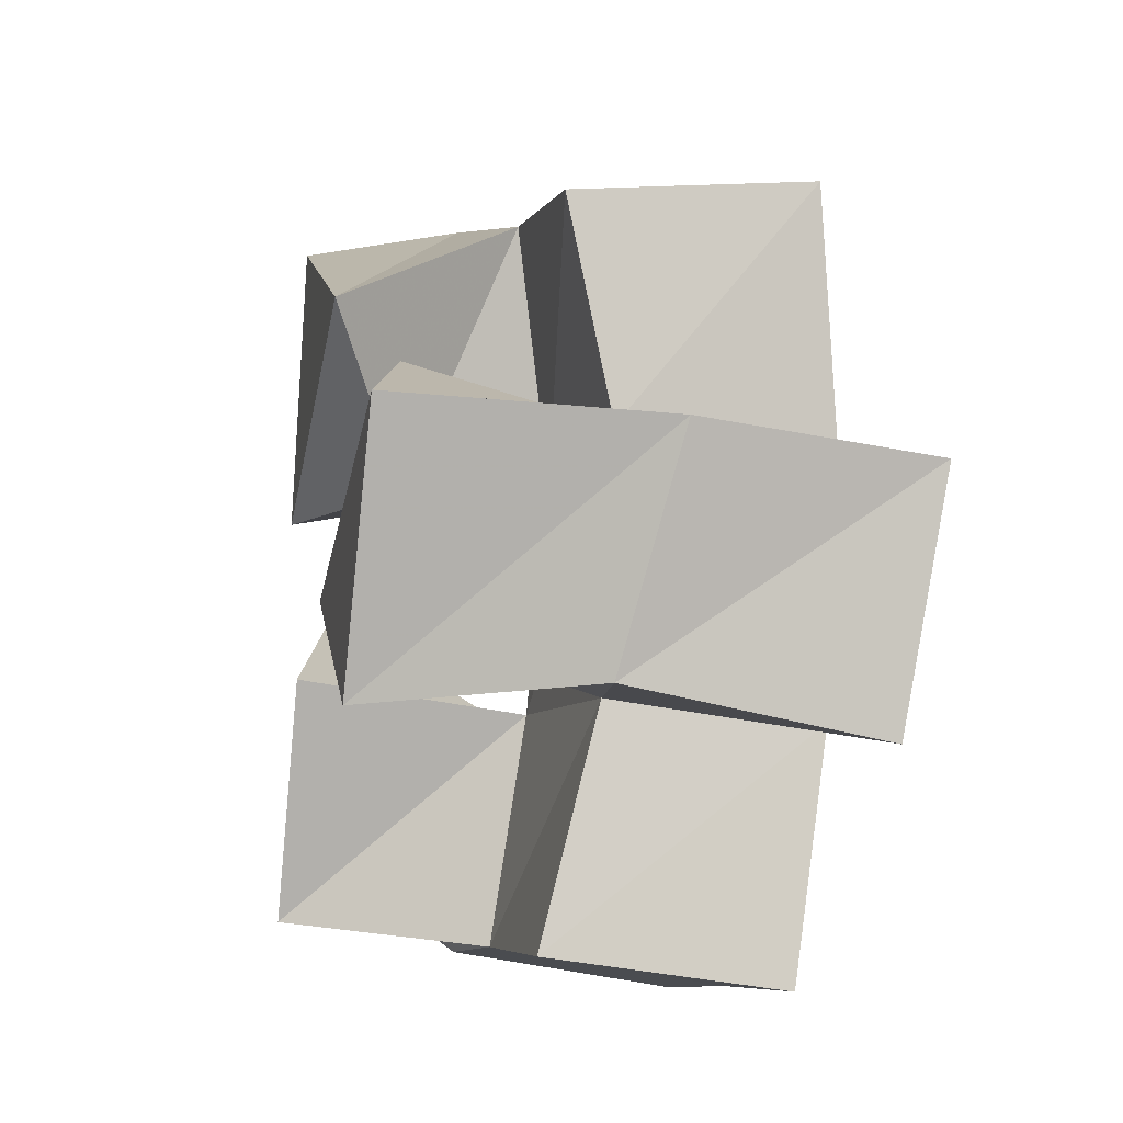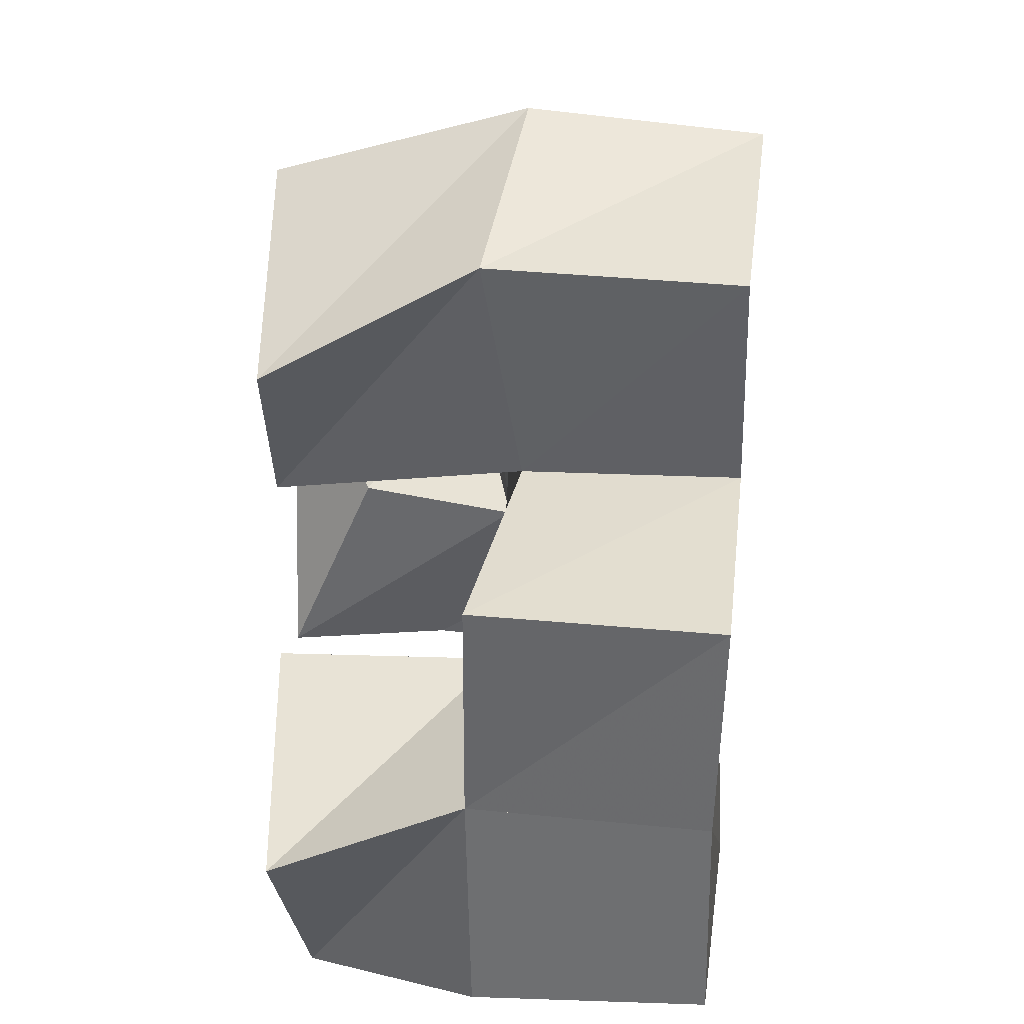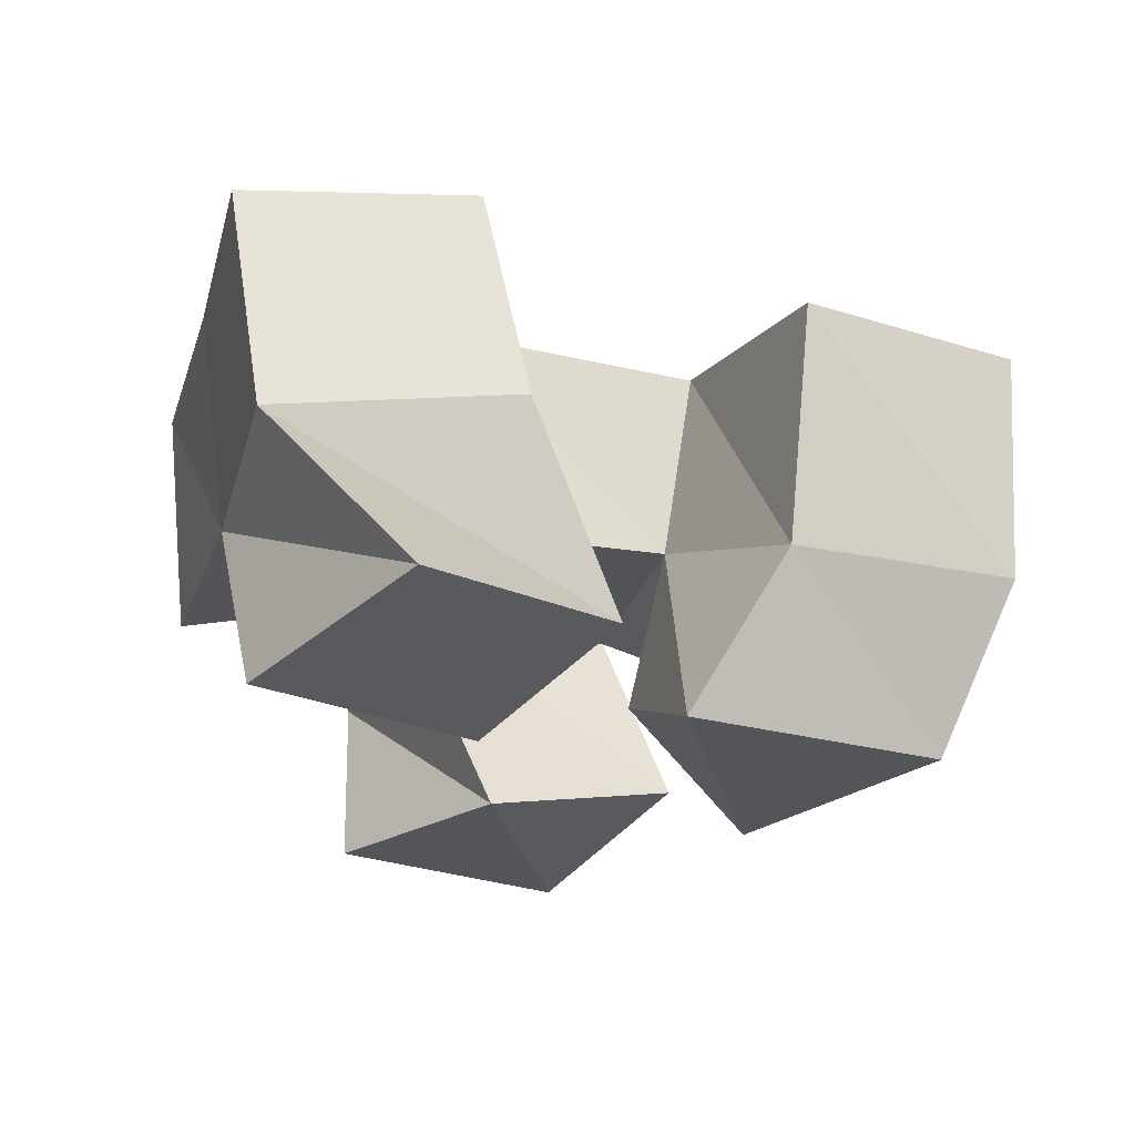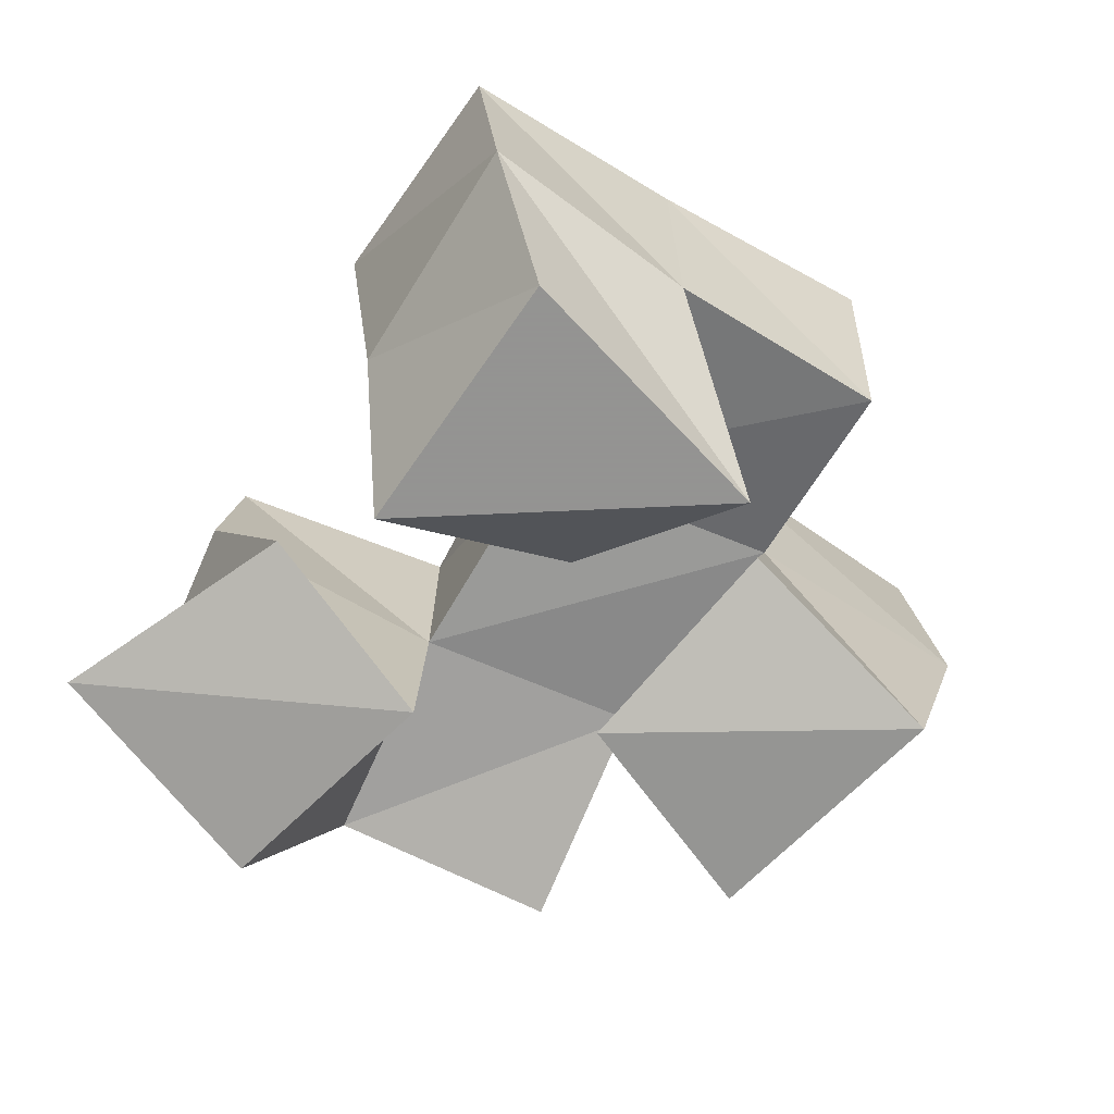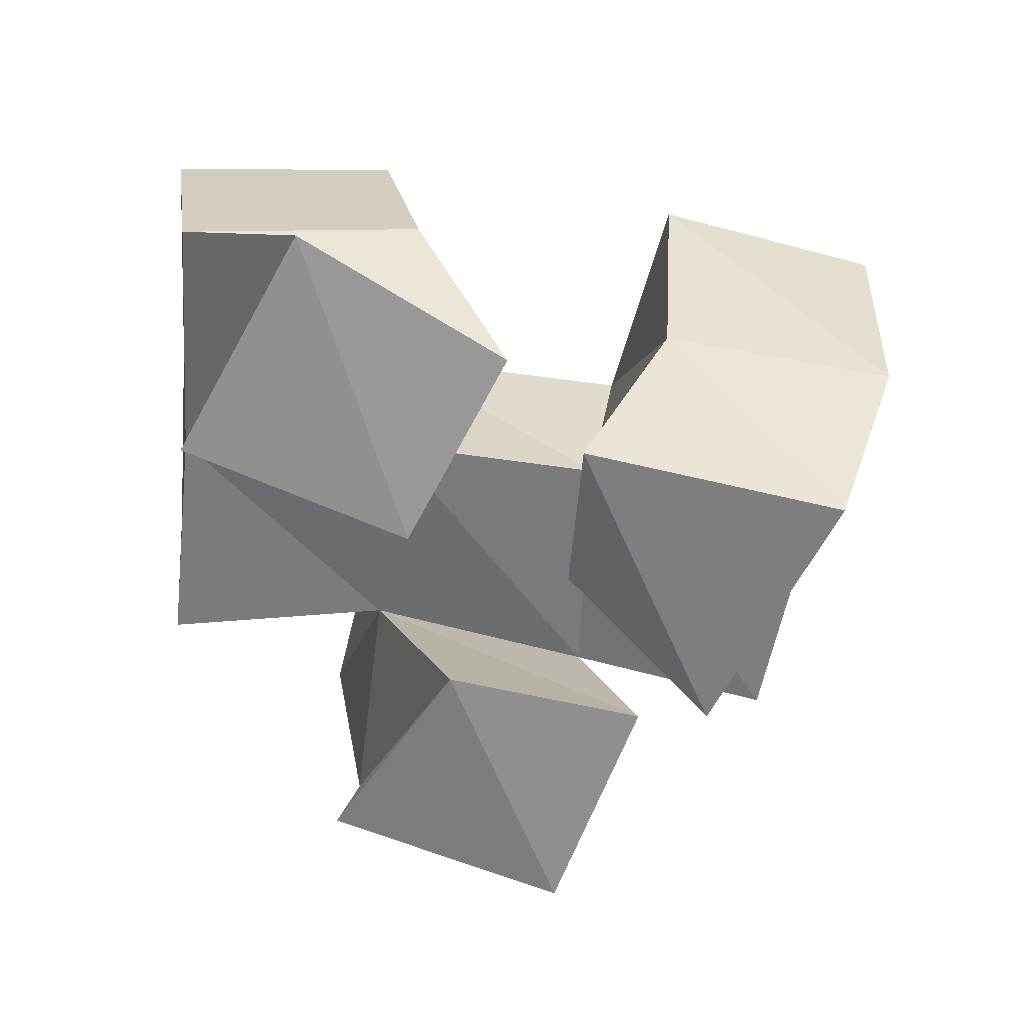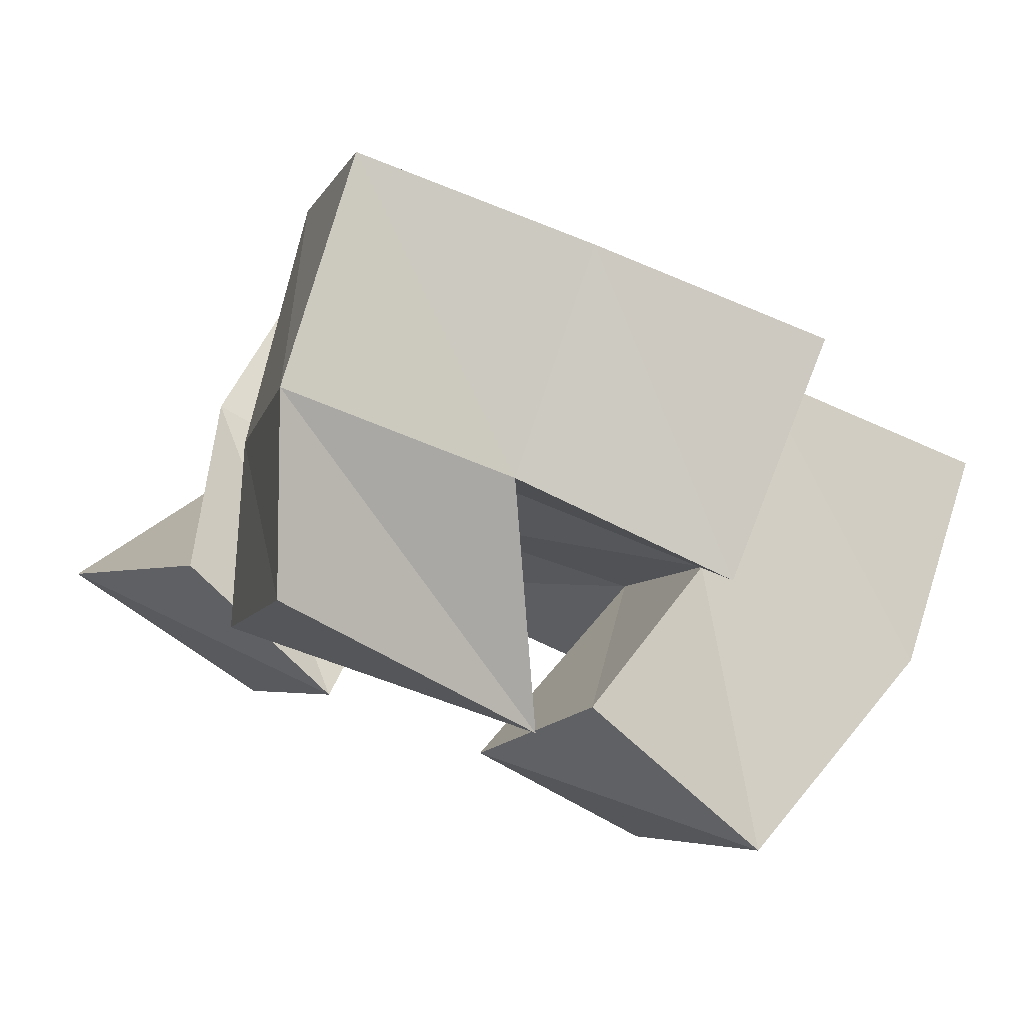
<metadata>
{"format":"obj","ext":"obj","renderer":"f3d","projection":"perspective","resolution":1024,"background":"white","views":[{"elev":-15.5,"azim":78.0,"up":"+Z"},{"elev":-61.6,"azim":89.5,"up":"+Z"},{"elev":-24.6,"azim":-98.4,"up":"+Y"},{"elev":-66.9,"azim":-17.9,"up":"+Y"},{"elev":-59.4,"azim":-87.5,"up":"+Y"},{"elev":75.5,"azim":22.7,"up":"+Z"}]}
</metadata>
<code>
v 0.5872 0.1 0.3098
v 0.5735 0.1352 0.3238
v 0.5707 0.1 0.254
v 0.561 0.1338 0.2738
v 0.6405 0.1 0.2801
v 0.6192 0.1402 0.307
v 0.6132 0.1178 0.2499
v 0.6035 0.15 0.2564
v 0.5537 0.1114 0.2386
v 0.5402 0.152 0.219
v 0.5209 0.1061 0.1969
v 0.5345 0.1426 0.1675
v 0.5903 0.1 0.2153
v 0.5929 0.1475 0.2095
v 0.5662 0.1 0.1687
v 0.5872 0.1412 0.1621
v 0.6483 0.1118 0.2651
v 0.658 0.1514 0.2517
v 0.6277 0.1 0.2223
v 0.6423 0.1522 0.2026
v 0.6916 0.1006 0.2437
v 0.7077 0.153 0.2375
v 0.6667 0.1 0.1935
v 0.6903 0.1435 0.1944
v 0.5679 0.1837 0.3249
v 0.553 0.1848 0.2773
v 0.6159 0.1884 0.3125
v 0.6028 0.1927 0.2629
v 0.5441 0.1982 0.2096
v 0.5389 0.1915 0.1602
v 0.5939 0.1951 0.2075
v 0.5868 0.1903 0.1554
v 0.6536 0.1968 0.2509
v 0.6427 0.1967 0.1997
v 0.7037 0.2009 0.2342
v 0.6906 0.1946 0.1858
v 0.6653 0.1403 0.2957
v 0.6643 0.1913 0.3024
v 0.6371 0.1409 0.1541
v 0.6362 0.1909 0.1489
f 1 2 4
f 3 1 4
f 2 6 8
f 4 2 8
f 6 5 7
f 8 6 7
f 5 1 3
f 7 5 3
f 8 7 3
f 4 8 3
f 2 1 5
f 6 2 5
f 9 10 12
f 11 9 12
f 10 14 16
f 12 10 16
f 14 13 15
f 16 14 15
f 13 9 11
f 15 13 11
f 16 15 11
f 12 16 11
f 10 9 13
f 14 10 13
f 17 18 20
f 19 17 20
f 18 22 24
f 20 18 24
f 22 21 23
f 24 22 23
f 21 17 19
f 23 21 19
f 24 23 19
f 20 24 19
f 18 17 21
f 22 18 21
f 2 25 26
f 4 2 26
f 25 27 28
f 26 25 28
f 27 6 8
f 28 27 8
f 6 2 4
f 8 6 4
f 28 8 4
f 26 28 4
f 25 2 6
f 27 25 6
f 10 29 30
f 12 10 30
f 29 31 32
f 30 29 32
f 31 14 16
f 32 31 16
f 14 10 12
f 16 14 12
f 32 16 12
f 30 32 12
f 29 10 14
f 31 29 14
f 18 33 34
f 20 18 34
f 33 35 36
f 34 33 36
f 35 22 24
f 36 35 24
f 22 18 20
f 24 22 20
f 36 24 20
f 34 36 20
f 33 18 22
f 35 33 22
f 6 27 28
f 8 6 28
f 27 38 33
f 28 27 33
f 38 37 18
f 33 38 18
f 37 6 8
f 18 37 8
f 33 18 8
f 28 33 8
f 27 6 37
f 38 27 37
f 8 28 31
f 14 8 31
f 28 33 34
f 31 28 34
f 33 18 20
f 34 33 20
f 18 8 14
f 20 18 14
f 34 20 14
f 31 34 14
f 28 8 18
f 33 28 18
f 14 31 32
f 16 14 32
f 31 34 40
f 32 31 40
f 34 20 39
f 40 34 39
f 20 14 16
f 39 20 16
f 40 39 16
f 32 40 16
f 31 14 20
f 34 31 20

</code>
